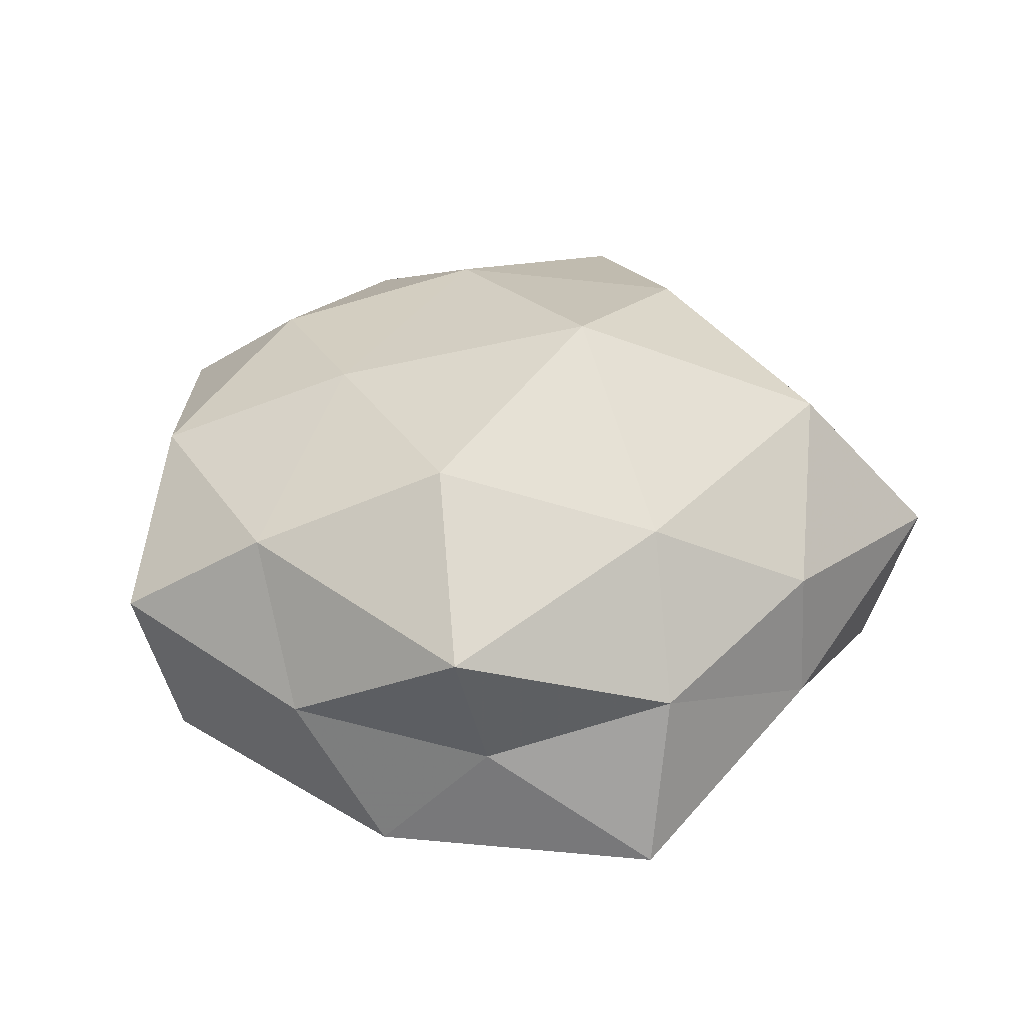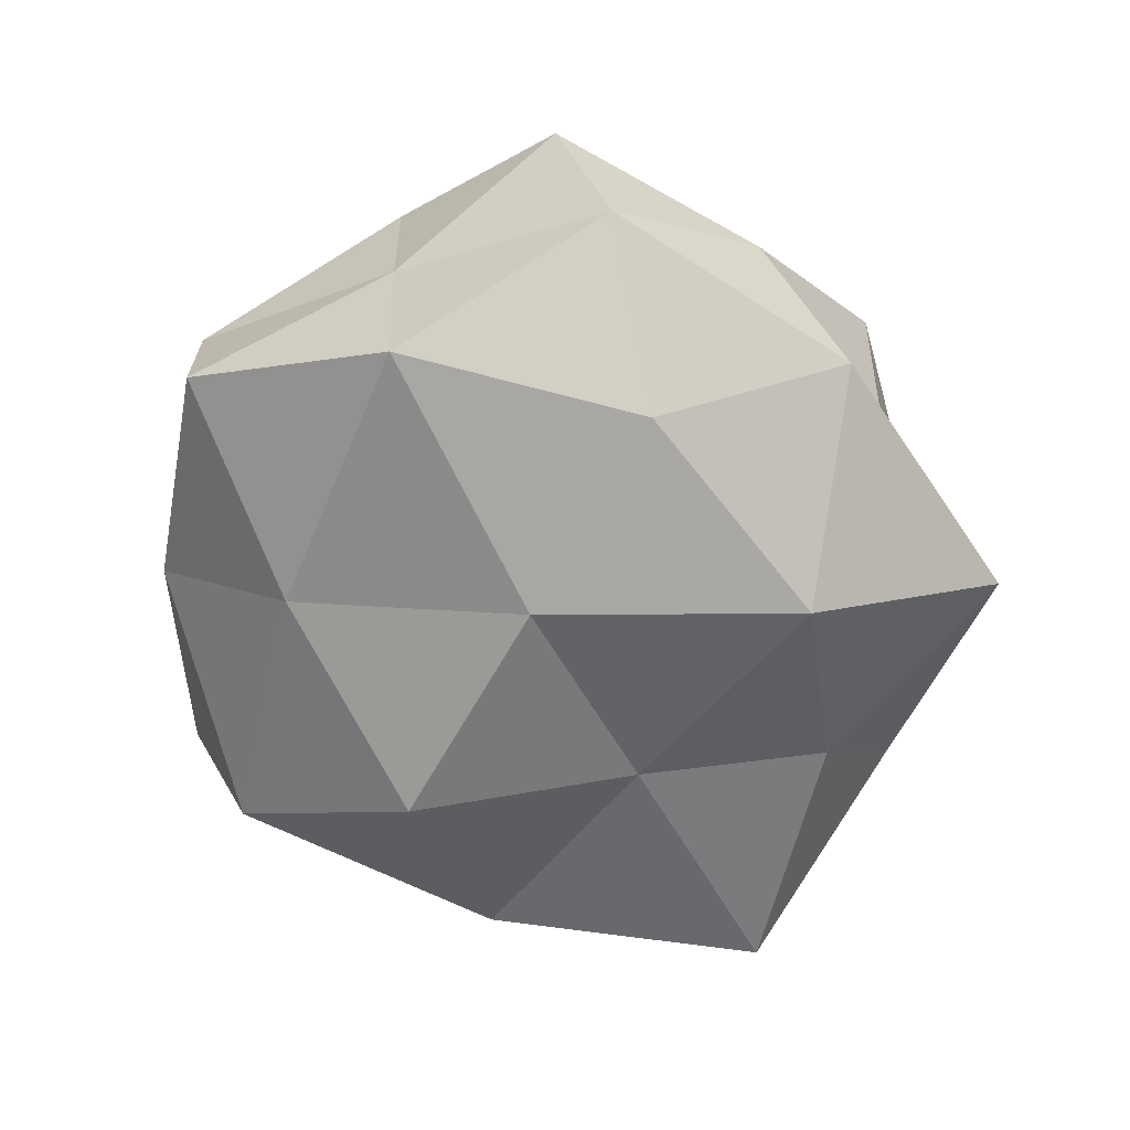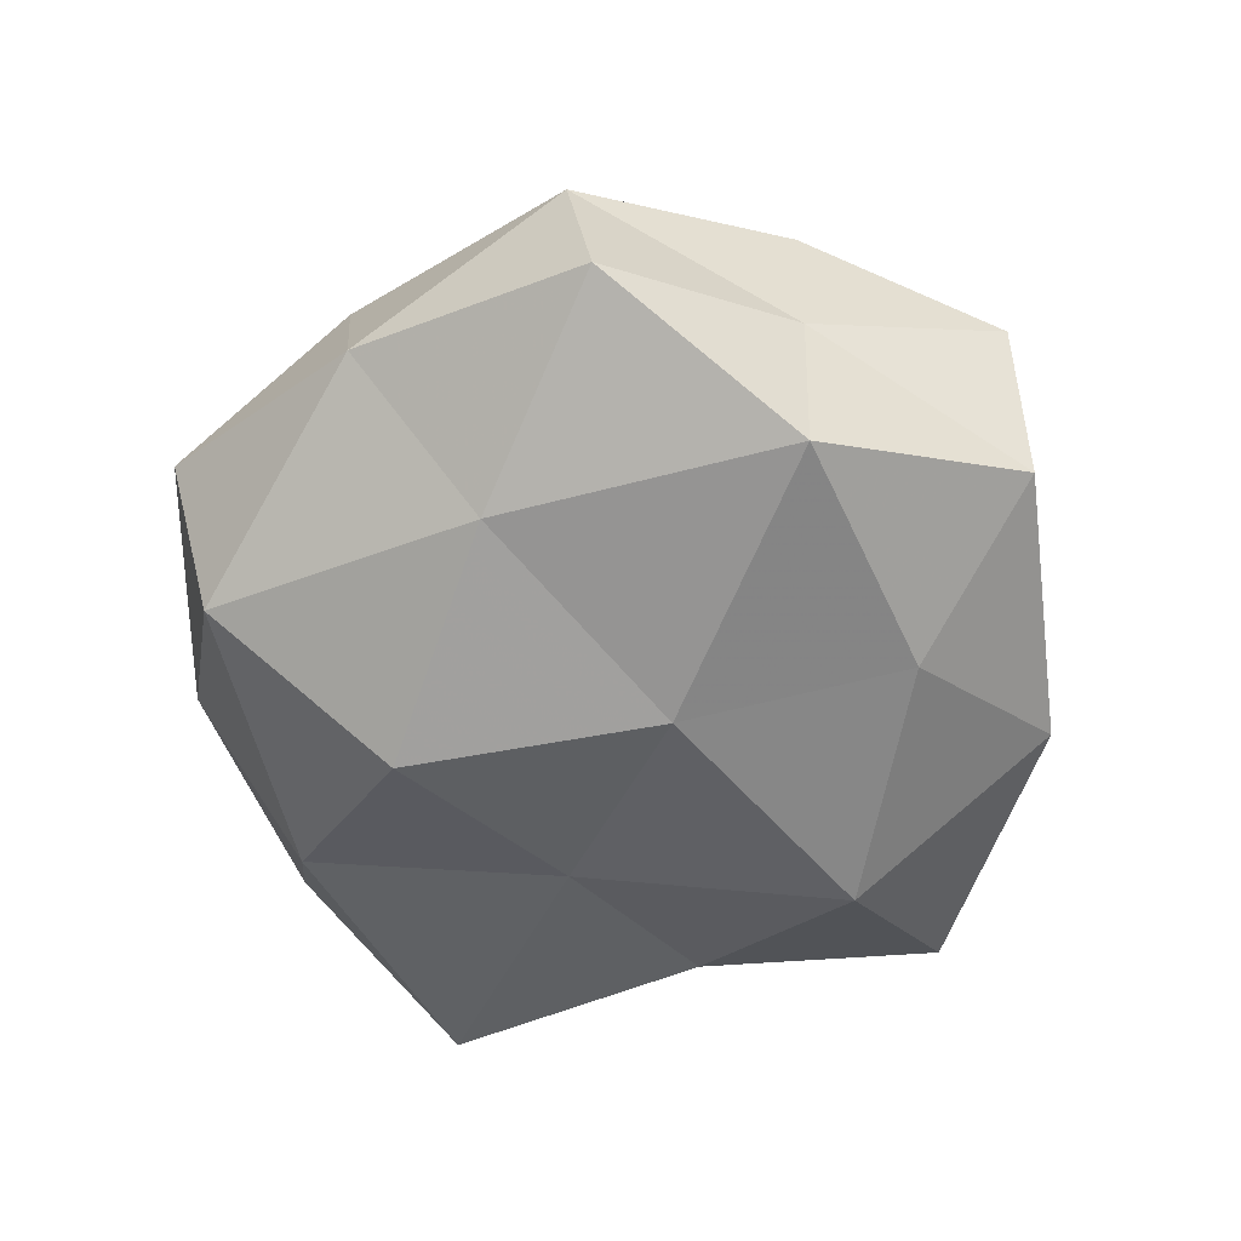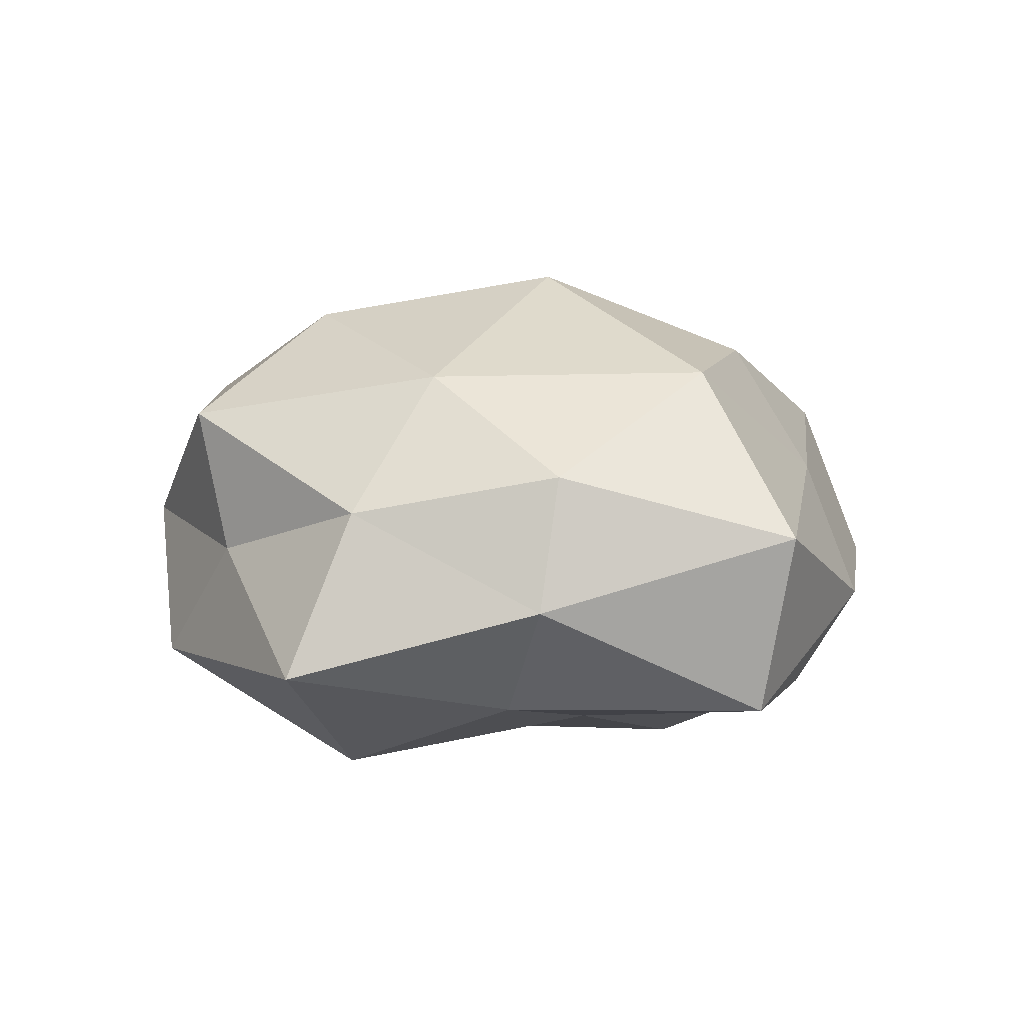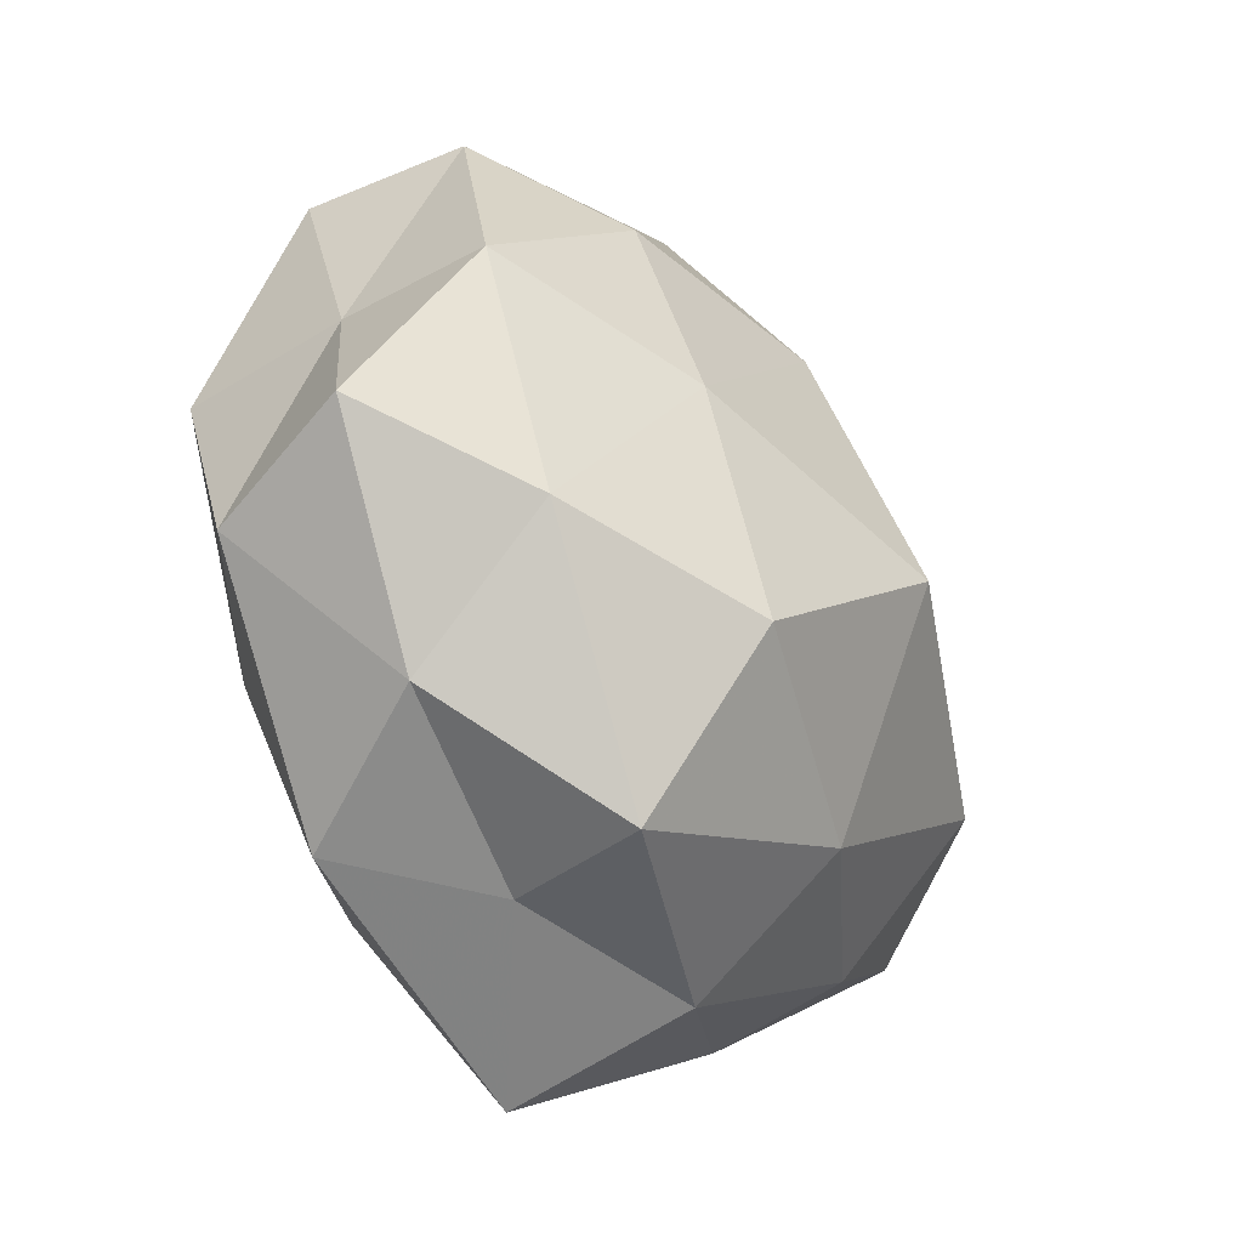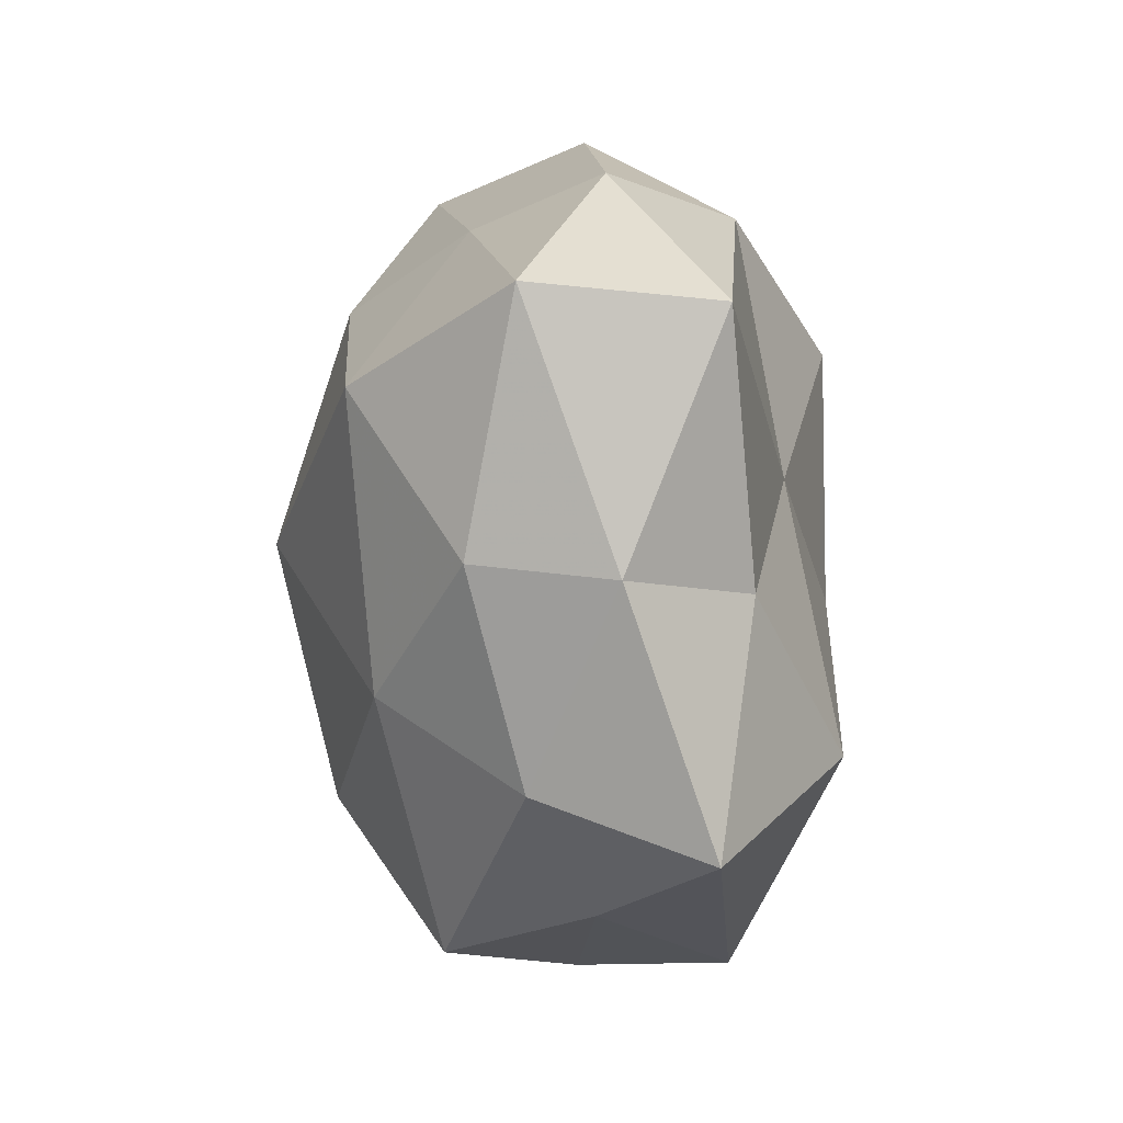
<metadata>
{"format":"obj","ext":"obj","renderer":"f3d","projection":"perspective","resolution":1024,"background":"white","views":[{"elev":40.1,"azim":-14.9,"up":"+Z"},{"elev":-62.0,"azim":-78.0,"up":"+Z"},{"elev":-54.0,"azim":-129.0,"up":"+Z"},{"elev":4.5,"azim":36.5,"up":"+Z"},{"elev":-38.3,"azim":-56.2,"up":"+Y"},{"elev":-46.5,"azim":94.5,"up":"+Y"}]}
</metadata>
<code>
v -0.02904 0.007133 -0.001078
v -0.002219 -0.01998 -0.01912
v 0.02443 0.01111 -0.0135
v -0.03555 -0.007185 0.004634
v -0.03252 -0.01089 -0.006958
v -0.0243 0.02477 0.004843
v -0.009008 -0.02835 -0.0002203
v 0.01689 0.02592 0.01041
v 0.011 0.0292 -0.01164
v 0.02103 -0.02156 0.00667
v -0.004497 0.02962 0.008814
v 0.0006689 0.0168 0.01757
v -0.008445 0.03149 -0.003617
v 0.009816 0.03442 0.0006422
v -0.01386 0.003017 0.01793
v -0.01175 -0.02885 0.01131
v 0.03324 0.005707 -0.004198
v -0.01918 -0.01109 -0.01575
v -0.02463 -0.01186 0.01317
v -0.02623 0.0239 -0.007485
v 0.003596 -0.03494 -0.009638
v 0.0331 -0.009986 -0.01259
v 0.0209 -0.02393 -0.004126
v -0.02811 0.006837 -0.01499
v 0.008281 0.01395 -0.02009
v 0.02475 0.02196 -0.00212
v -0.009442 -0.01487 0.01987
v 0.01126 -0.00399 -0.01599
v 0.007569 -0.02068 0.01455
v 0.02601 -0.007956 0.01492
v 0.006351 -0.02993 0.003601
v -0.006585 0.0009058 -0.01925
v -0.02921 0.007216 0.01092
v 0.006297 -0.002511 0.02325
v -0.00917 0.01984 -0.01457
v 0.01417 -0.01908 -0.01314
v -0.01598 0.01828 0.01383
v -0.02382 -0.0212 0.002232
v 0.01842 0.01015 0.01663
v 0.03674 -0.01094 0.001797
v -0.01775 -0.02641 -0.009769
v 0.02698 0.008255 0.006354
f 4 1 5
f 12 8 11
f 11 13 6
f 11 8 14
f 13 14 9
f 11 14 13
f 6 20 1
f 6 13 20
f 22 3 17
f 1 24 5
f 5 24 18
f 1 20 24
f 3 25 9
f 3 9 26
f 14 8 26
f 26 9 14
f 17 3 26
f 15 19 27
f 27 19 16
f 28 3 22
f 28 25 3
f 16 29 27
f 30 29 10
f 7 31 16
f 21 31 7
f 23 10 31
f 23 31 21
f 31 10 29
f 31 29 16
f 2 18 32
f 32 18 24
f 2 32 28
f 28 32 25
f 33 1 4
f 6 1 33
f 33 4 19
f 33 19 15
f 15 34 12
f 15 27 34
f 34 27 29
f 34 29 30
f 13 9 35
f 20 13 35
f 35 24 20
f 35 9 25
f 32 24 35
f 25 32 35
f 36 21 2
f 36 23 21
f 36 22 23
f 36 2 28
f 36 28 22
f 37 11 6
f 37 12 11
f 37 15 12
f 37 6 33
f 37 33 15
f 5 38 4
f 16 38 7
f 19 4 38
f 19 38 16
f 12 39 8
f 12 34 39
f 39 34 30
f 22 17 40
f 23 40 10
f 22 40 23
f 10 40 30
f 2 41 18
f 18 41 5
f 21 41 2
f 21 7 41
f 41 38 5
f 41 7 38
f 8 42 26
f 26 42 17
f 8 39 42
f 30 42 39
f 40 17 42
f 40 42 30

</code>
